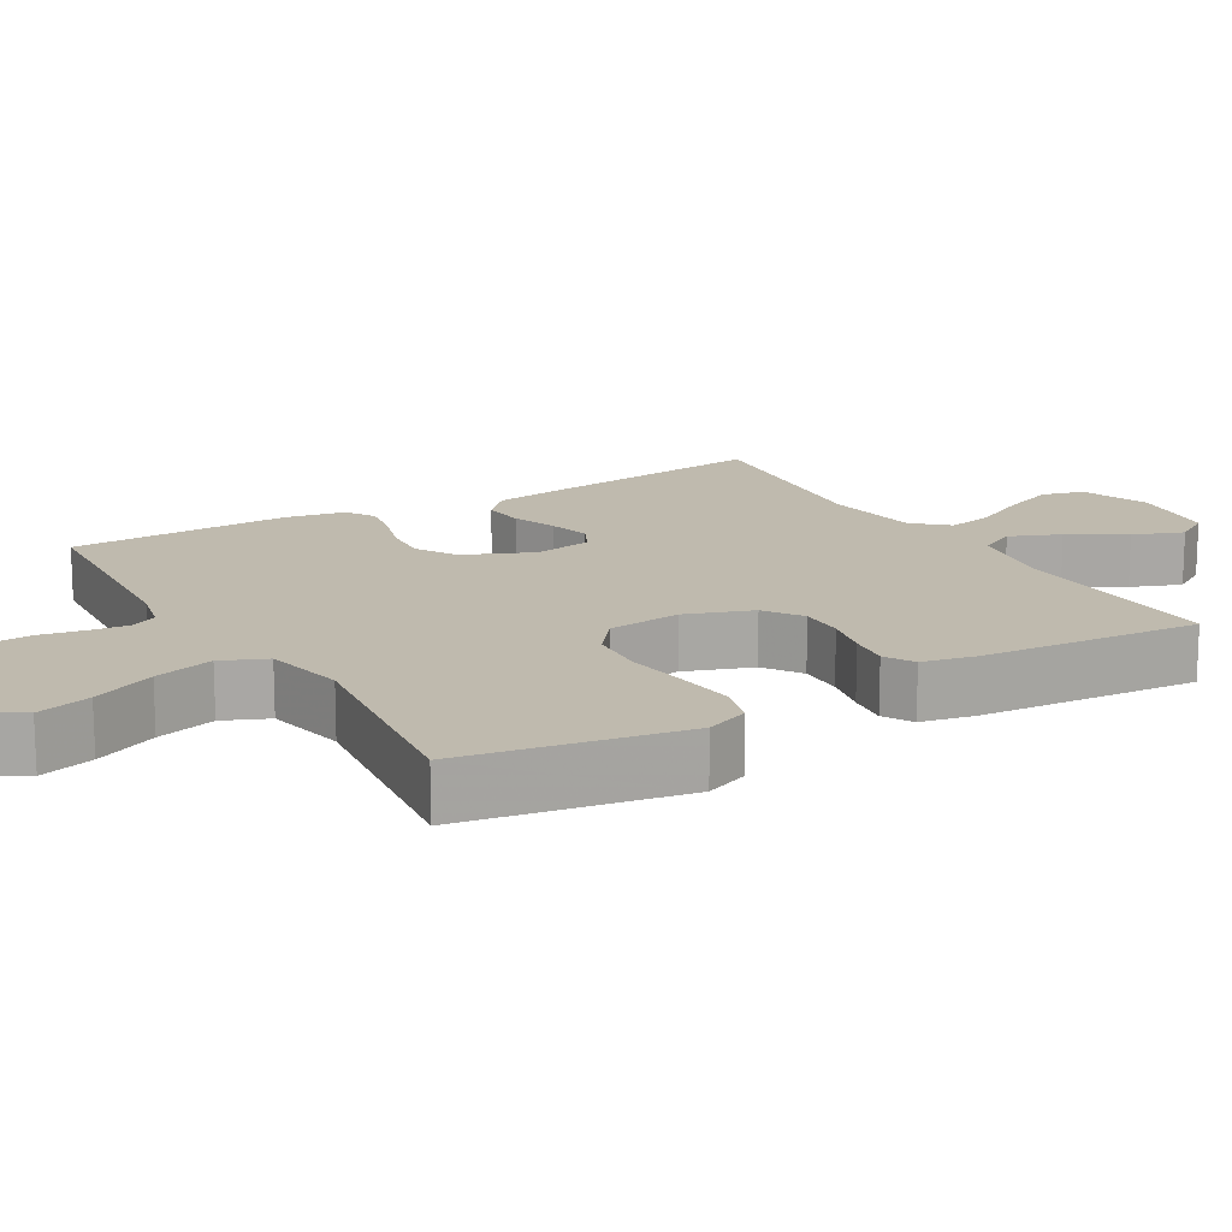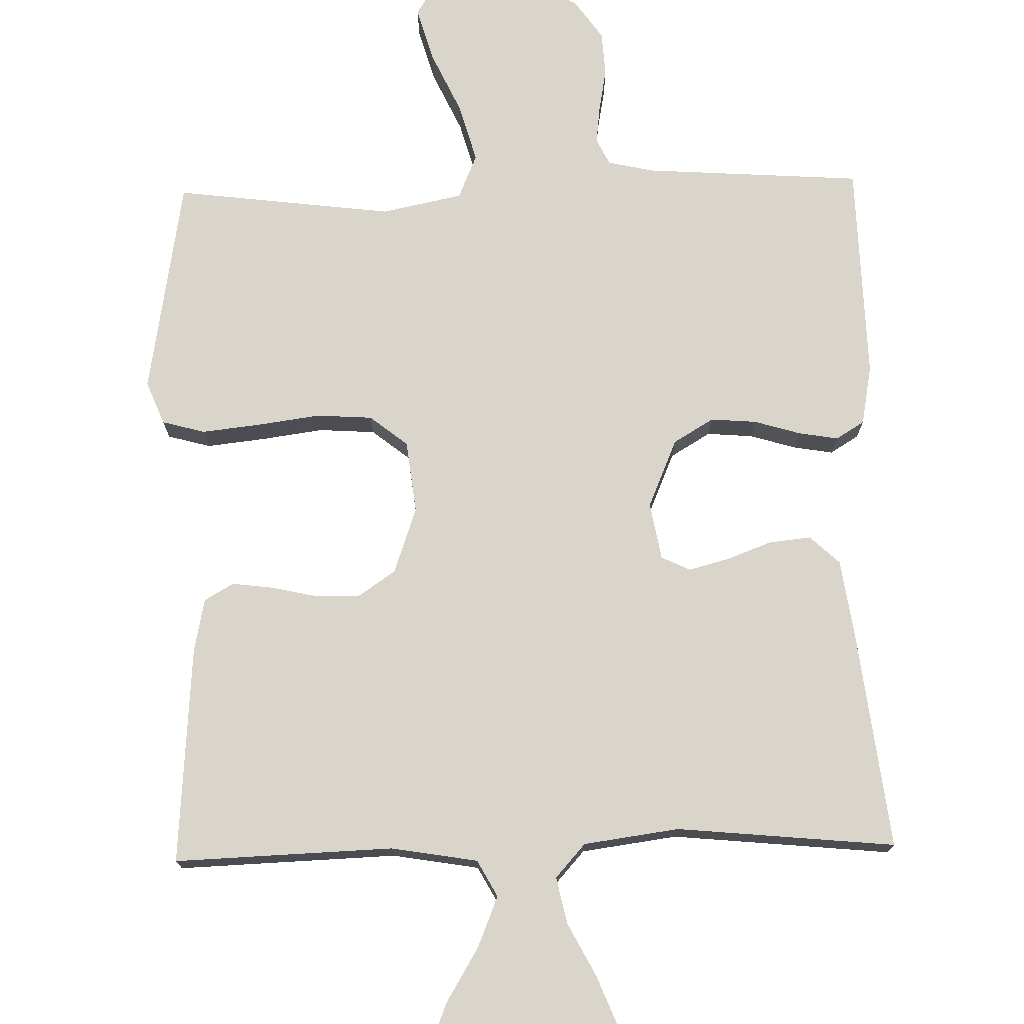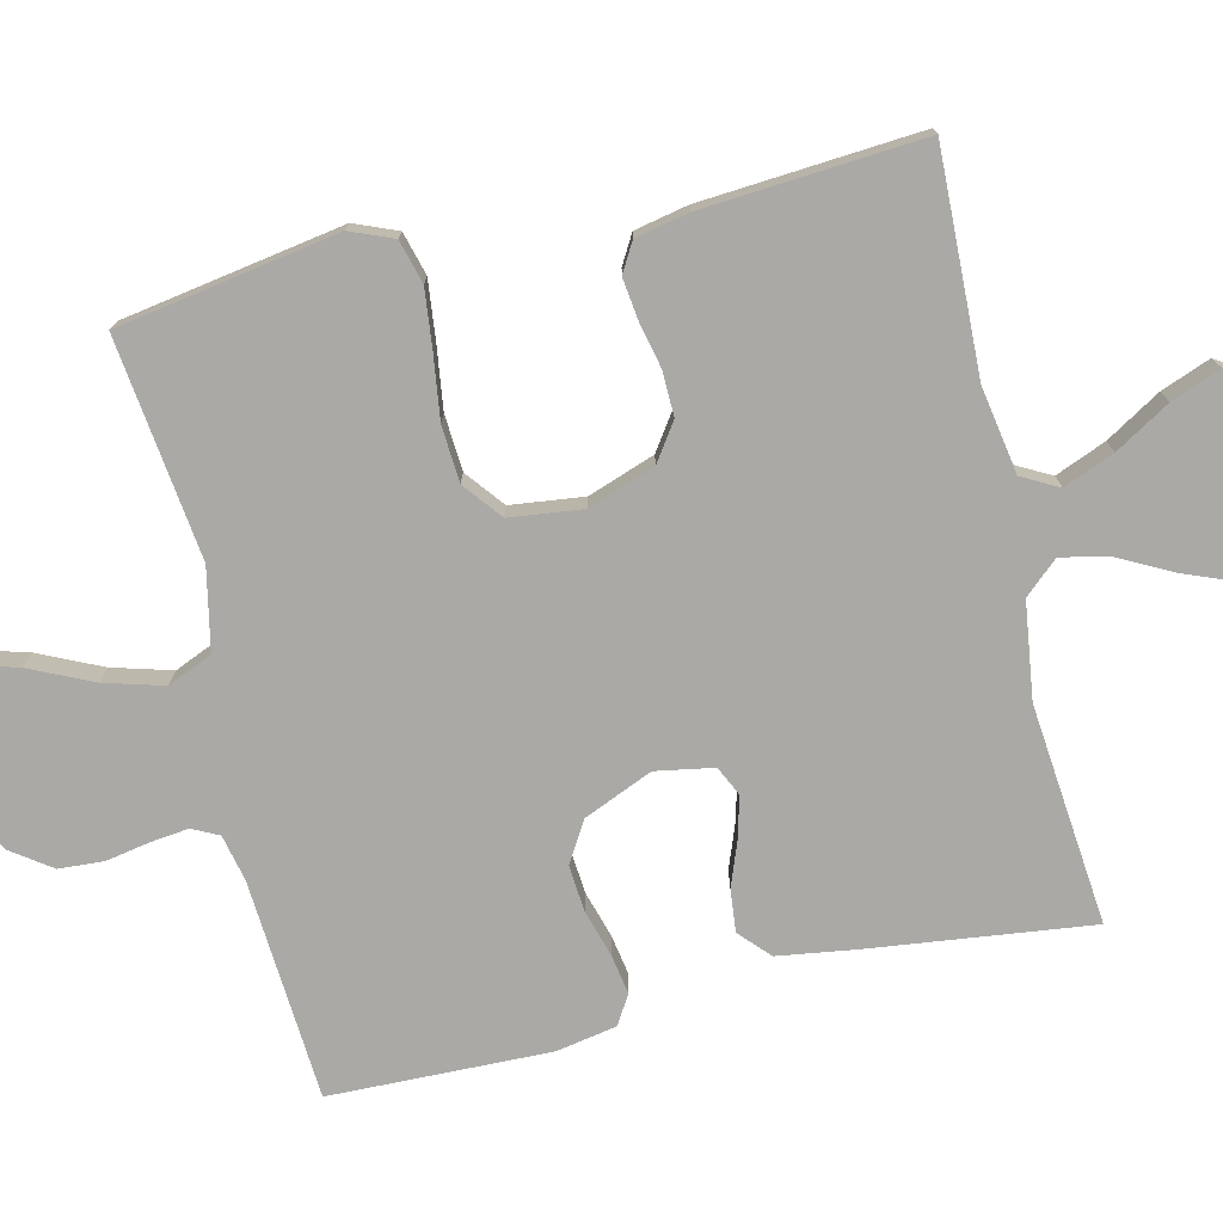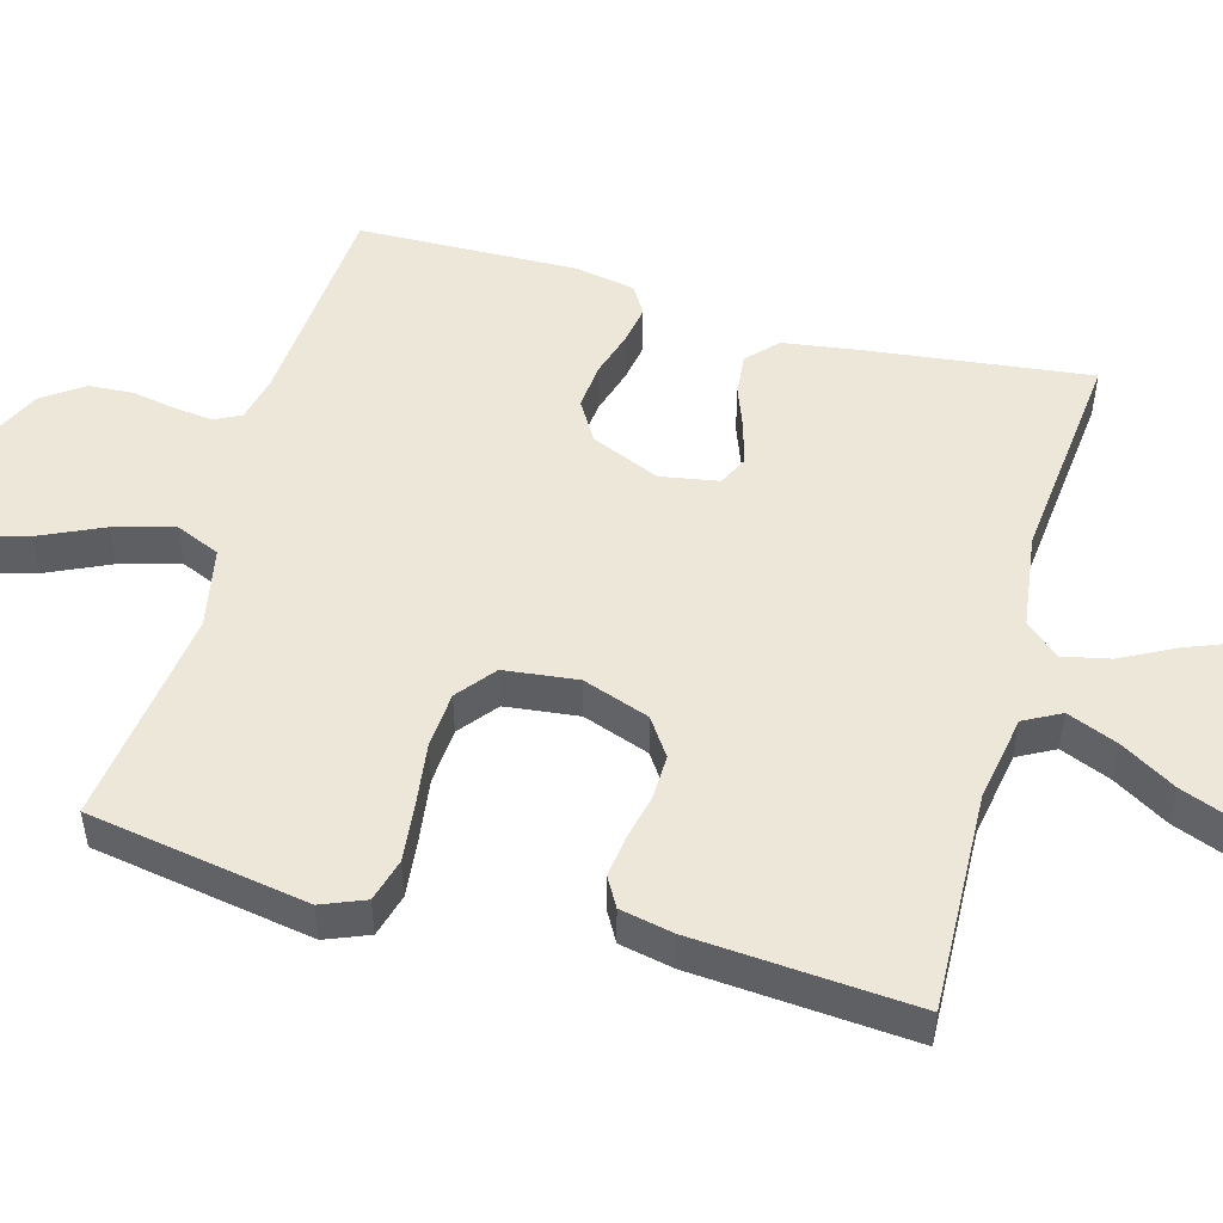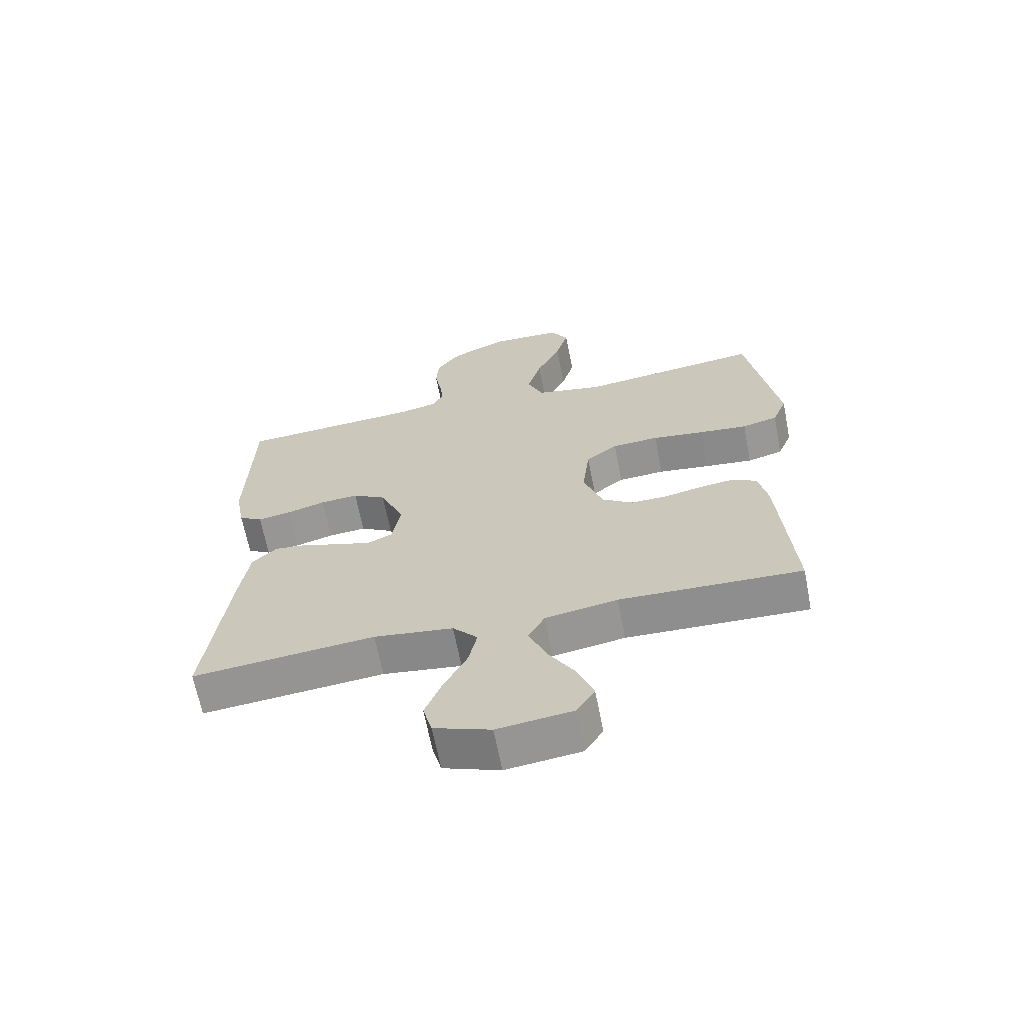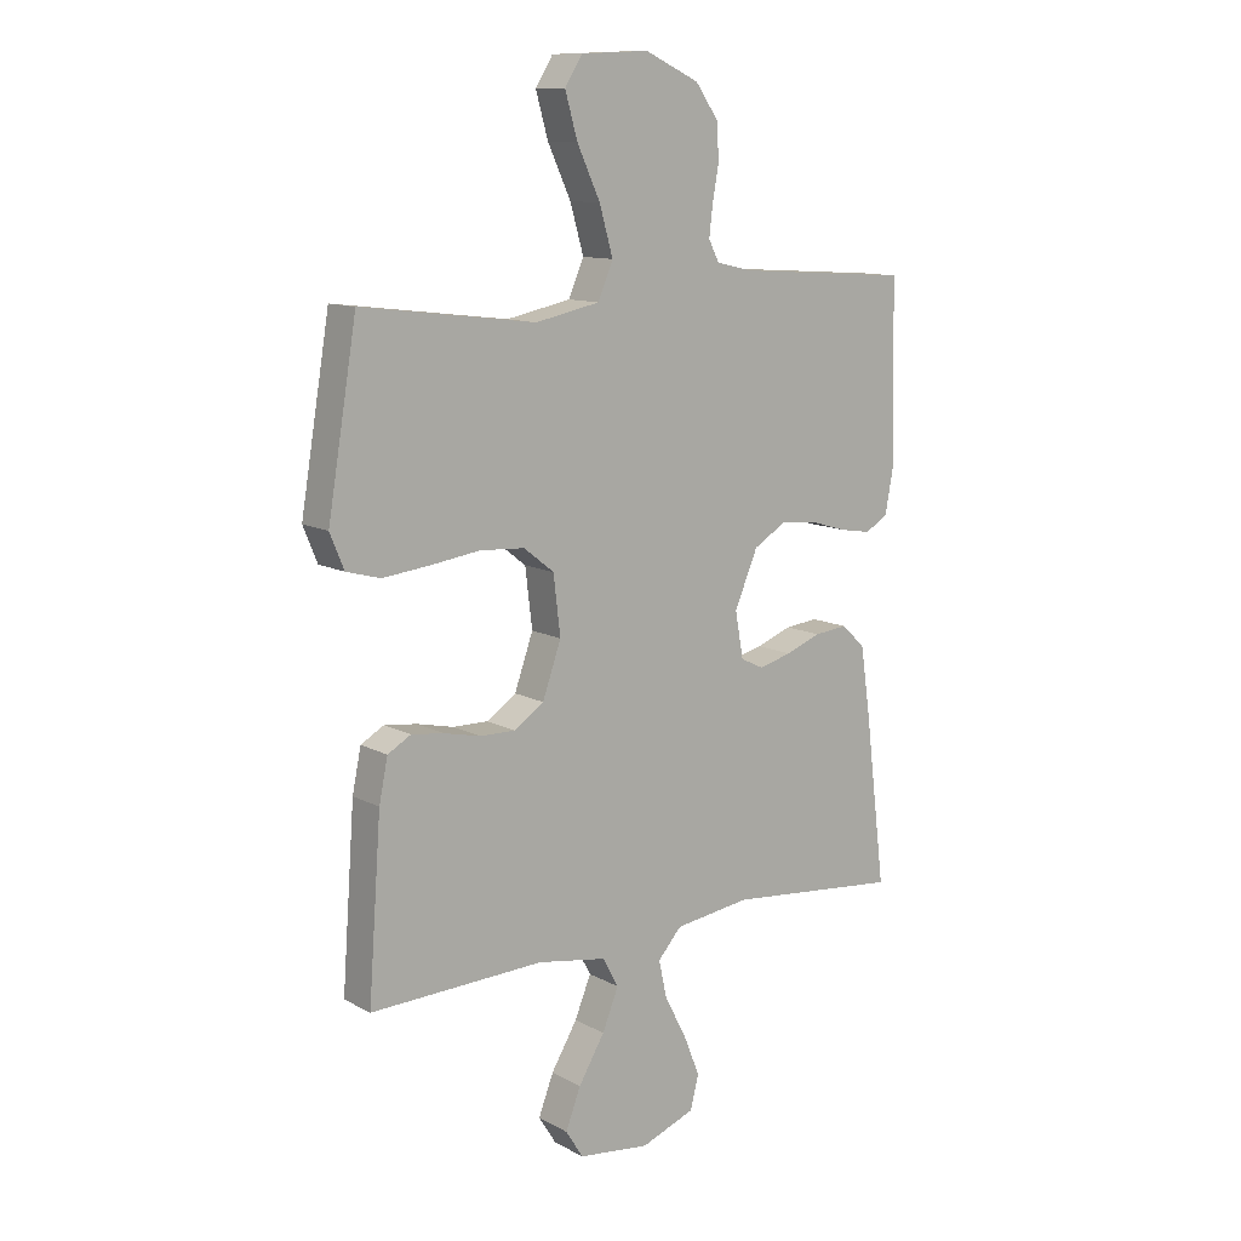
<metadata>
{"format":"obj","ext":"obj","renderer":"f3d","projection":"perspective","resolution":1024,"background":"white","views":[{"elev":15.6,"azim":59.7,"up":"+Y"},{"elev":74.3,"azim":178.7,"up":"+Y"},{"elev":-75.6,"azim":103.3,"up":"+Y"},{"elev":50.2,"azim":105.7,"up":"+Y"},{"elev":-65.7,"azim":11.0,"up":"+Z"},{"elev":11.6,"azim":142.0,"up":"+Z"}]}
</metadata>
<code>
v 0.5 0.07 -0.5
v 0.2 0.07 -0.489
v 0.081 0.07 -0.509
v 0.054 0.07 -0.559
v 0.082 0.07 -0.628
v 0.127 0.07 -0.703
v 0.153 0.07 -0.771
v 0.123 0.07 -0.819
v 0 0.07 -0.834
v -0.093 0.07 -0.799
v -0.108 0.07 -0.742
v -0.08 0.07 -0.672
v -0.042 0.07 -0.599
v -0.028 0.07 -0.535
v -0.069 0.07 -0.489
v -0.2 0.07 -0.471
v -0.5 0.07 -0.5
v -0.463 0.07 -0.2
v -0.447 0.07 -0.092
v -0.406 0.07 -0.054
v -0.349 0.07 -0.06
v -0.288 0.07 -0.083
v -0.232 0.07 -0.098
v -0.192 0.07 -0.079
v -0.178 0.07 0
v -0.218 0.07 0.094
v -0.273 0.07 0.127
v -0.336 0.07 0.122
v -0.4 0.07 0.103
v -0.454 0.07 0.094
v -0.493 0.07 0.118
v -0.508 0.07 0.2
v -0.5 0.07 0.5
v -0.2 0.07 0.52
v -0.137 0.07 0.534
v -0.119 0.07 0.57
v -0.125 0.07 0.622
v -0.136 0.07 0.682
v -0.132 0.07 0.743
v -0.093 0.07 0.798
v 0 0.07 0.841
v 0.117 0.07 0.836
v 0.147 0.07 0.788
v 0.126 0.07 0.714
v 0.086 0.07 0.628
v 0.063 0.07 0.547
v 0.089 0.07 0.486
v 0.2 0.07 0.463
v 0.5 0.07 0.5
v 0.55 0.07 0.2
v 0.526 0.07 0.141
v 0.467 0.07 0.125
v 0.387 0.07 0.134
v 0.301 0.07 0.146
v 0.224 0.07 0.141
v 0.172 0.07 0.1
v 0.16 0.07 0
v 0.192 0.07 -0.091
v 0.243 0.07 -0.126
v 0.304 0.07 -0.125
v 0.367 0.07 -0.111
v 0.423 0.07 -0.104
v 0.463 0.07 -0.127
v 0.478 0.07 -0.2
v 0.5 0 -0.5
v 0.2 0 -0.489
v 0.081 0 -0.509
v 0.054 0 -0.559
v 0.082 0 -0.628
v 0.127 0 -0.703
v 0.153 0 -0.771
v 0.123 0 -0.819
v 0 0 -0.834
v -0.093 0 -0.799
v -0.108 0 -0.742
v -0.08 0 -0.672
v -0.042 0 -0.599
v -0.028 0 -0.535
v -0.069 0 -0.489
v -0.2 0 -0.471
v -0.5 0 -0.5
v -0.463 0 -0.2
v -0.447 0 -0.092
v -0.406 0 -0.054
v -0.349 0 -0.06
v -0.288 0 -0.083
v -0.232 0 -0.098
v -0.192 0 -0.079
v -0.178 0 0
v -0.218 0 0.094
v -0.273 0 0.127
v -0.336 0 0.122
v -0.4 0 0.103
v -0.454 0 0.094
v -0.493 0 0.118
v -0.508 0 0.2
v -0.5 0 0.5
v -0.2 0 0.52
v -0.137 0 0.534
v -0.119 0 0.57
v -0.125 0 0.622
v -0.136 0 0.682
v -0.132 0 0.743
v -0.093 0 0.798
v 0 0 0.841
v 0.117 0 0.836
v 0.147 0 0.788
v 0.126 0 0.714
v 0.086 0 0.628
v 0.063 0 0.547
v 0.089 0 0.486
v 0.2 0 0.463
v 0.5 0 0.5
v 0.55 0 0.2
v 0.526 0 0.141
v 0.467 0 0.125
v 0.387 0 0.134
v 0.301 0 0.146
v 0.224 0 0.141
v 0.172 0 0.1
v 0.16 0 0
v 0.192 0 -0.091
v 0.243 0 -0.126
v 0.304 0 -0.125
v 0.367 0 -0.111
v 0.423 0 -0.104
v 0.463 0 -0.127
v 0.478 0 -0.2
f 63 64 1 2
f 60 61 62 63
f 59 60 63 2
f 58 59 2 3
f 57 58 3 4
f 56 57 4
f 51 52 53 54
f 49 50 51 54
f 48 49 54 55
f 47 48 55 56
f 42 43 44 45
f 42 45 46
f 41 42 46
f 40 41 46
f 37 38 39 40
f 36 37 40 46
f 35 36 46 47
f 31 32 33 34
f 28 29 30 31
f 27 28 31 34
f 26 27 34 35
f 19 20 21 22
f 19 22 23
f 16 17 18 19
f 15 16 19 23
f 14 15 23 24
f 10 11 12 13
f 8 9 10 13
f 8 13 14
f 5 6 7 8
f 4 5 8 14
f 25 26 35 47
f 24 25 47 56
f 4 14 24 56
f 66 65 128 127
f 127 126 125 124
f 66 127 124 123
f 67 66 123 122
f 68 67 122 121
f 68 121 120
f 118 117 116 115
f 118 115 114 113
f 119 118 113 112
f 120 119 112 111
f 109 108 107 106
f 110 109 106
f 110 106 105
f 110 105 104
f 104 103 102 101
f 110 104 101 100
f 111 110 100 99
f 98 97 96 95
f 95 94 93 92
f 98 95 92 91
f 99 98 91 90
f 86 85 84 83
f 87 86 83
f 83 82 81 80
f 87 83 80 79
f 88 87 79 78
f 77 76 75 74
f 77 74 73 72
f 78 77 72
f 72 71 70 69
f 78 72 69 68
f 111 99 90 89
f 120 111 89 88
f 120 88 78 68
f 1 65 66 2
f 2 66 67 3
f 3 67 68 4
f 4 68 69 5
f 5 69 70 6
f 6 70 71 7
f 7 71 72 8
f 8 72 73 9
f 9 73 74 10
f 10 74 75 11
f 11 75 76 12
f 12 76 77 13
f 13 77 78 14
f 14 78 79 15
f 15 79 80 16
f 16 80 81 17
f 17 81 82 18
f 18 82 83 19
f 19 83 84 20
f 20 84 85 21
f 21 85 86 22
f 22 86 87 23
f 23 87 88 24
f 24 88 89 25
f 25 89 90 26
f 26 90 91 27
f 27 91 92 28
f 28 92 93 29
f 29 93 94 30
f 30 94 95 31
f 31 95 96 32
f 32 96 97 33
f 33 97 98 34
f 34 98 99 35
f 35 99 100 36
f 36 100 101 37
f 37 101 102 38
f 38 102 103 39
f 39 103 104 40
f 40 104 105 41
f 41 105 106 42
f 42 106 107 43
f 43 107 108 44
f 44 108 109 45
f 45 109 110 46
f 46 110 111 47
f 47 111 112 48
f 48 112 113 49
f 49 113 114 50
f 50 114 115 51
f 51 115 116 52
f 52 116 117 53
f 53 117 118 54
f 54 118 119 55
f 55 119 120 56
f 56 120 121 57
f 57 121 122 58
f 58 122 123 59
f 59 123 124 60
f 60 124 125 61
f 61 125 126 62
f 62 126 127 63
f 63 127 128 64
f 64 128 65 1

</code>
